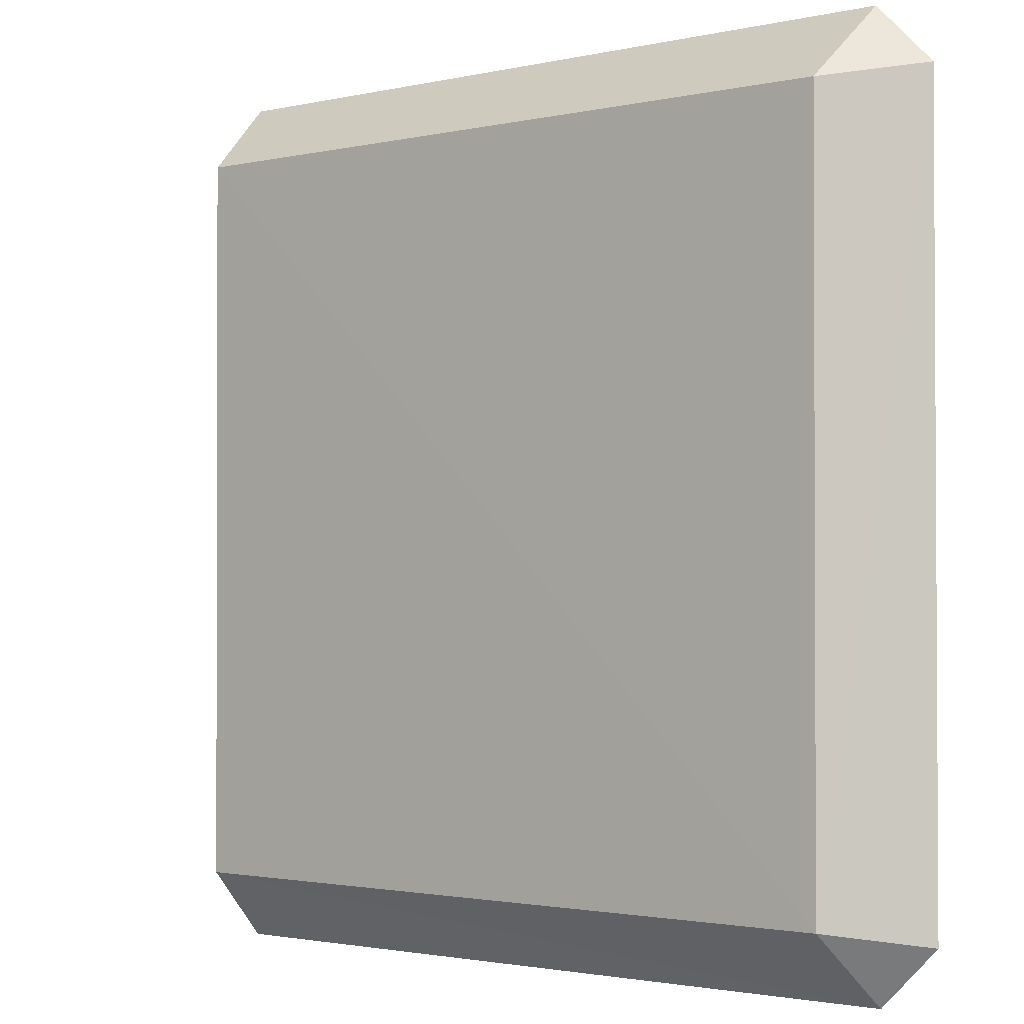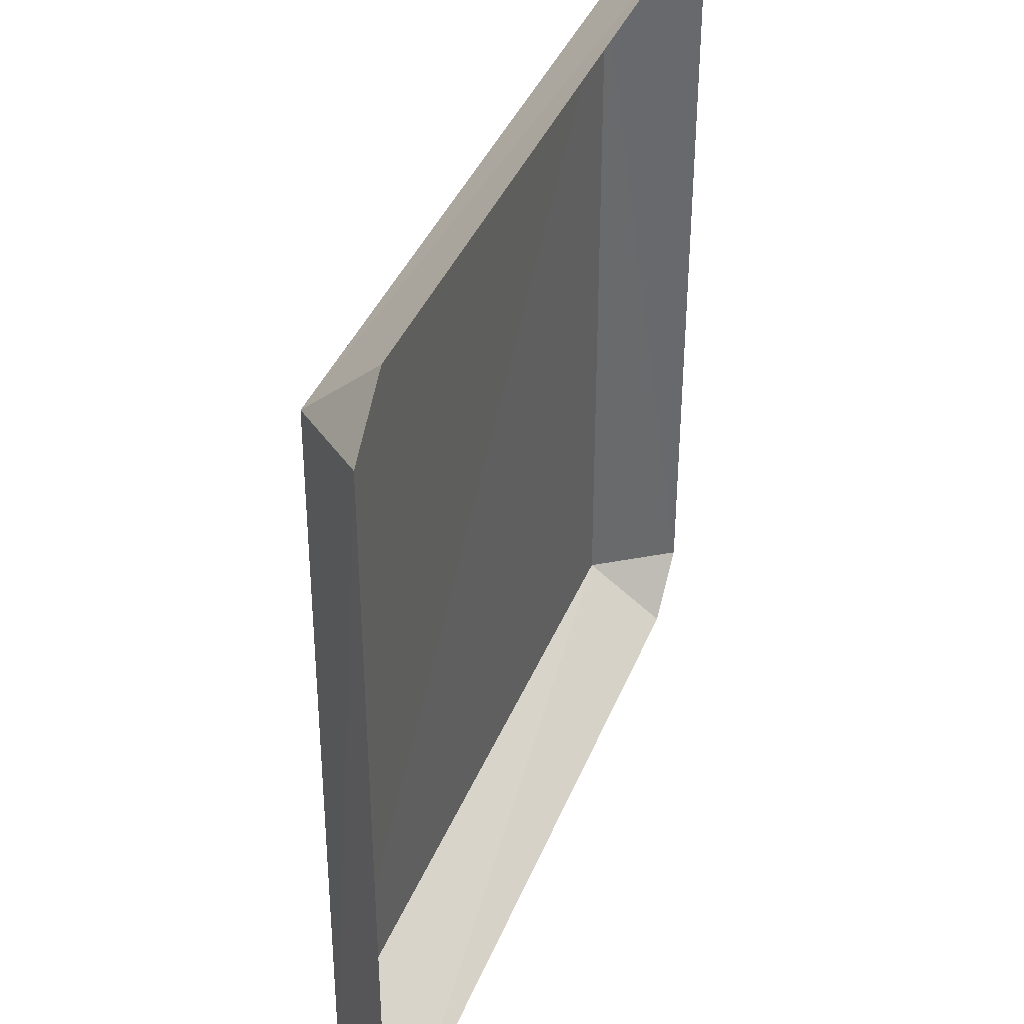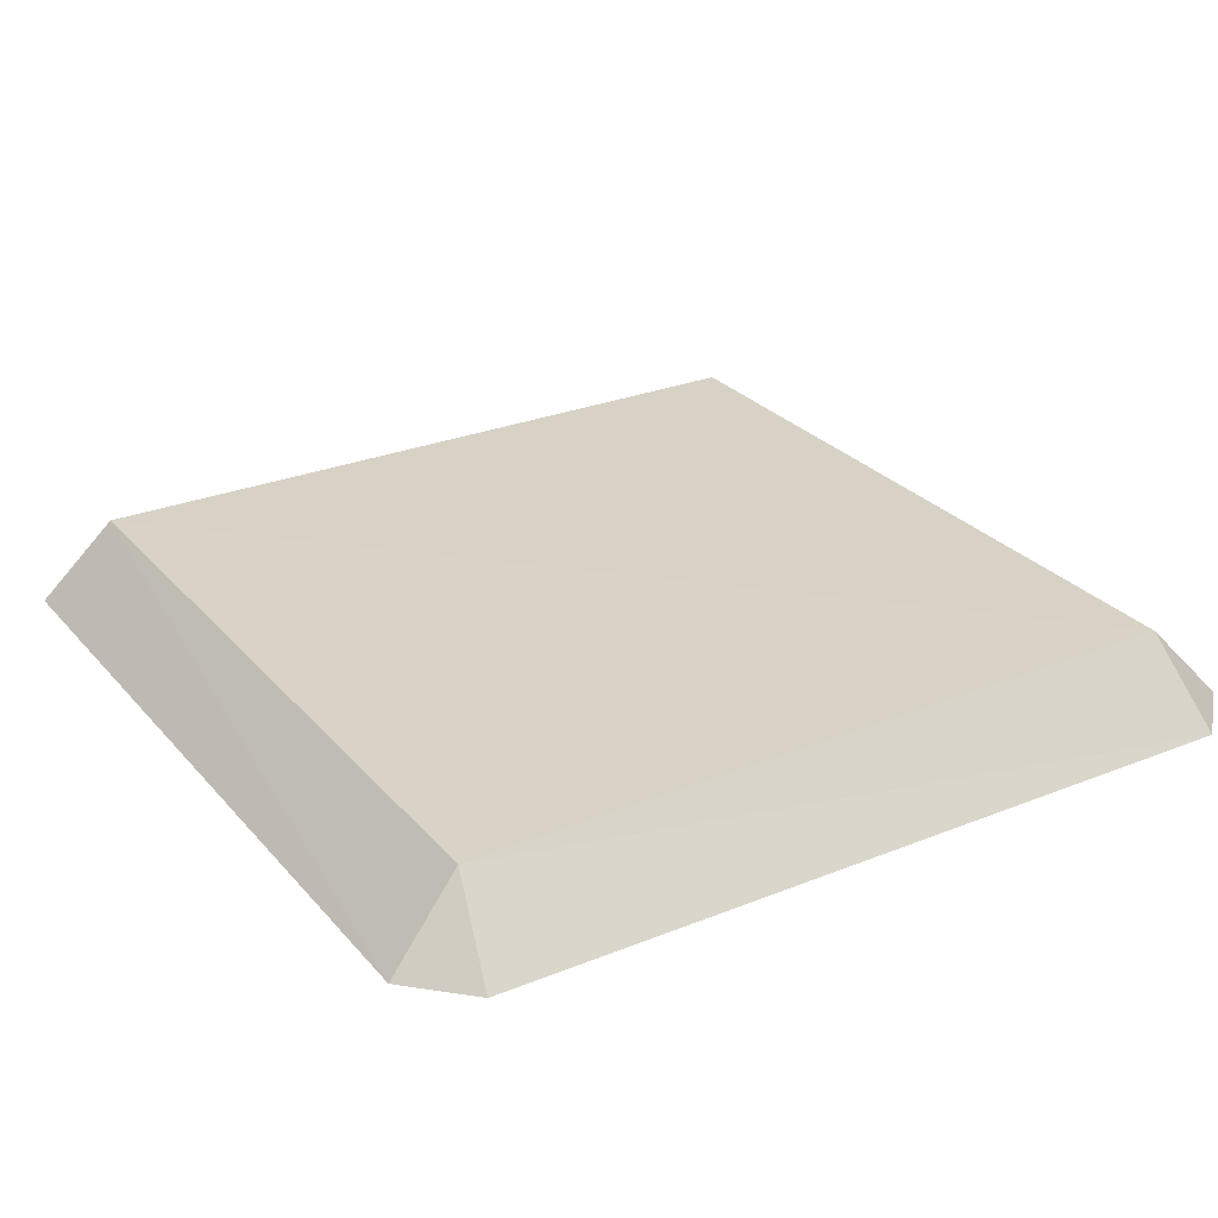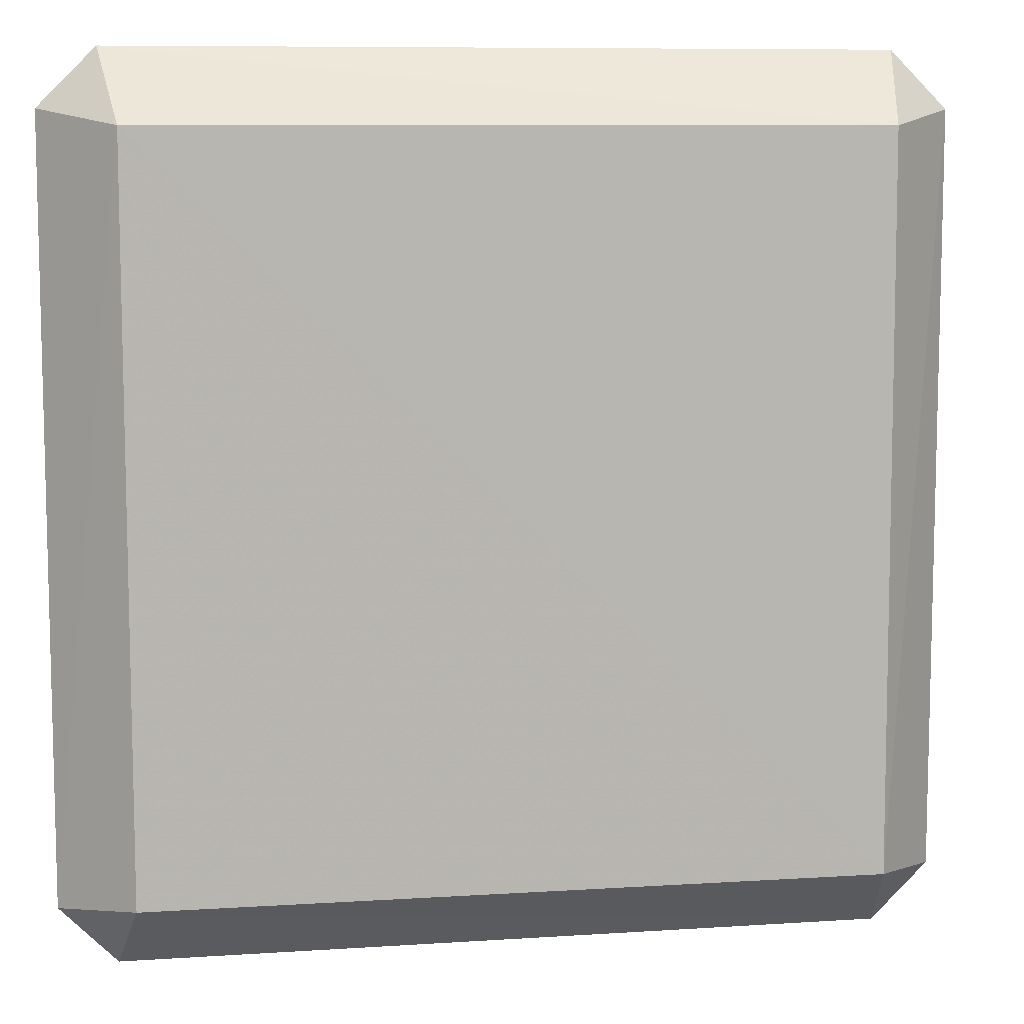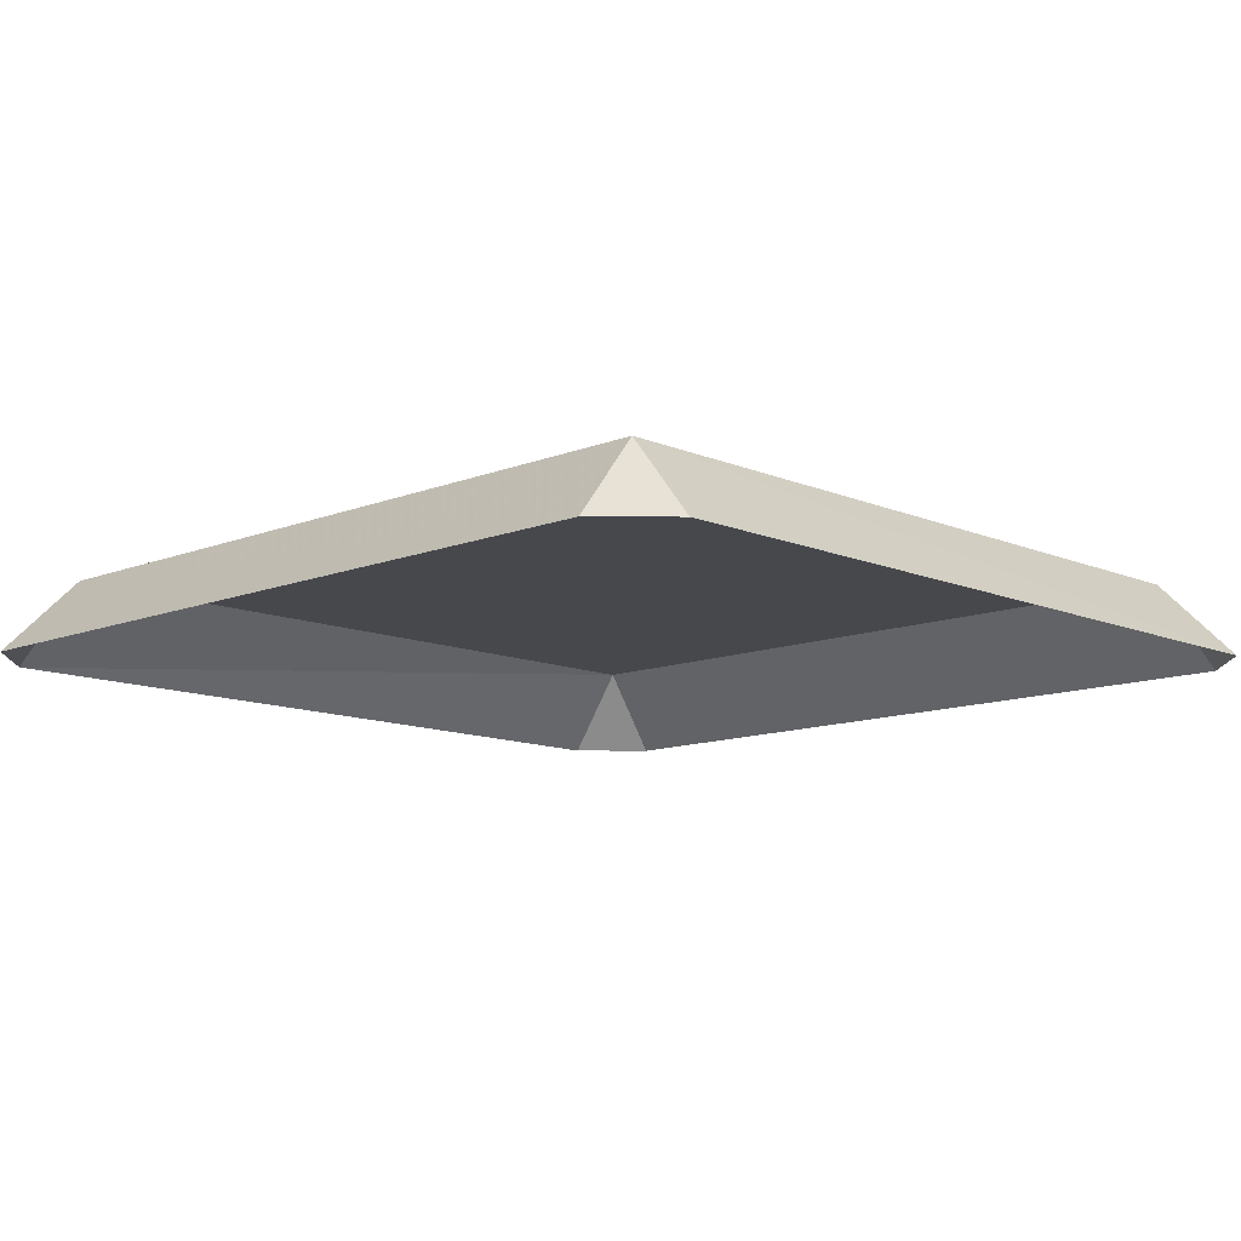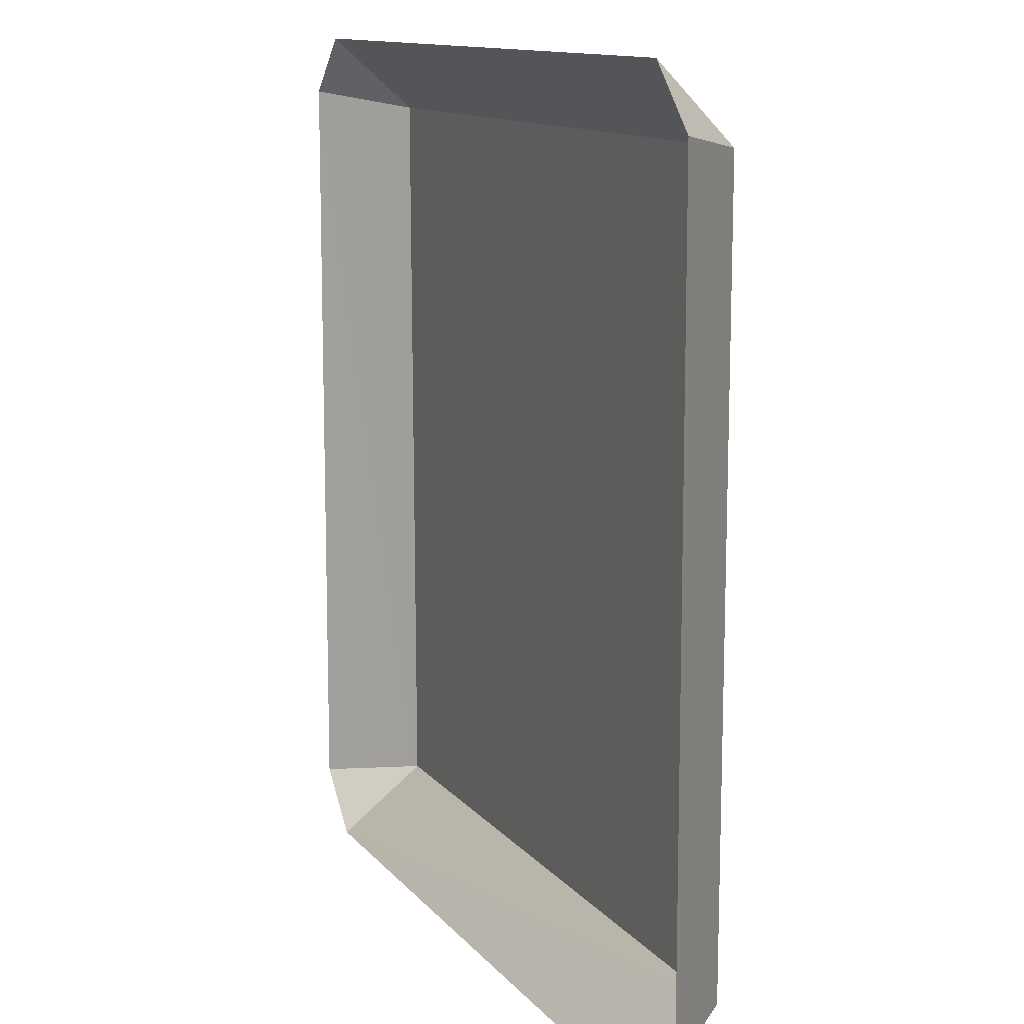
<metadata>
{"format":"obj","ext":"obj","renderer":"f3d","projection":"perspective","resolution":1024,"background":"white","views":[{"elev":-1.9,"azim":-140.6,"up":"+Z"},{"elev":38.9,"azim":-69.6,"up":"+Z"},{"elev":27.7,"azim":148.3,"up":"+Y"},{"elev":8.8,"azim":169.9,"up":"+Z"},{"elev":-11.4,"azim":44.0,"up":"+Y"},{"elev":11.9,"azim":67.0,"up":"+Z"}]}
</metadata>
<code>
v -0.863 0.008206 0.9923
v 0.863 0.008206 0.9923
v 0.9923 0.008206 0.863
v 0.9923 0.008206 -0.863
v 0.863 0.008206 -0.9923
v -0.863 0.008206 -0.9923
v -0.9923 0.008204 -0.863
v -0.9923 0.008206 0.863
v -0.8261 0.1812 0.8279
v 0.8279 0.1855 0.8285
v 0.8263 0.1824 -0.8276
v -0.829 0.1888 -0.8293
g Group61905
f 2 10 9 1
f 1 9 8
f 3 10 2
f 10 11 12 9
f 4 11 10 3
f 7 12 6
f 5 11 4
f 8 9 12 7
f 6 12 11 5

</code>
